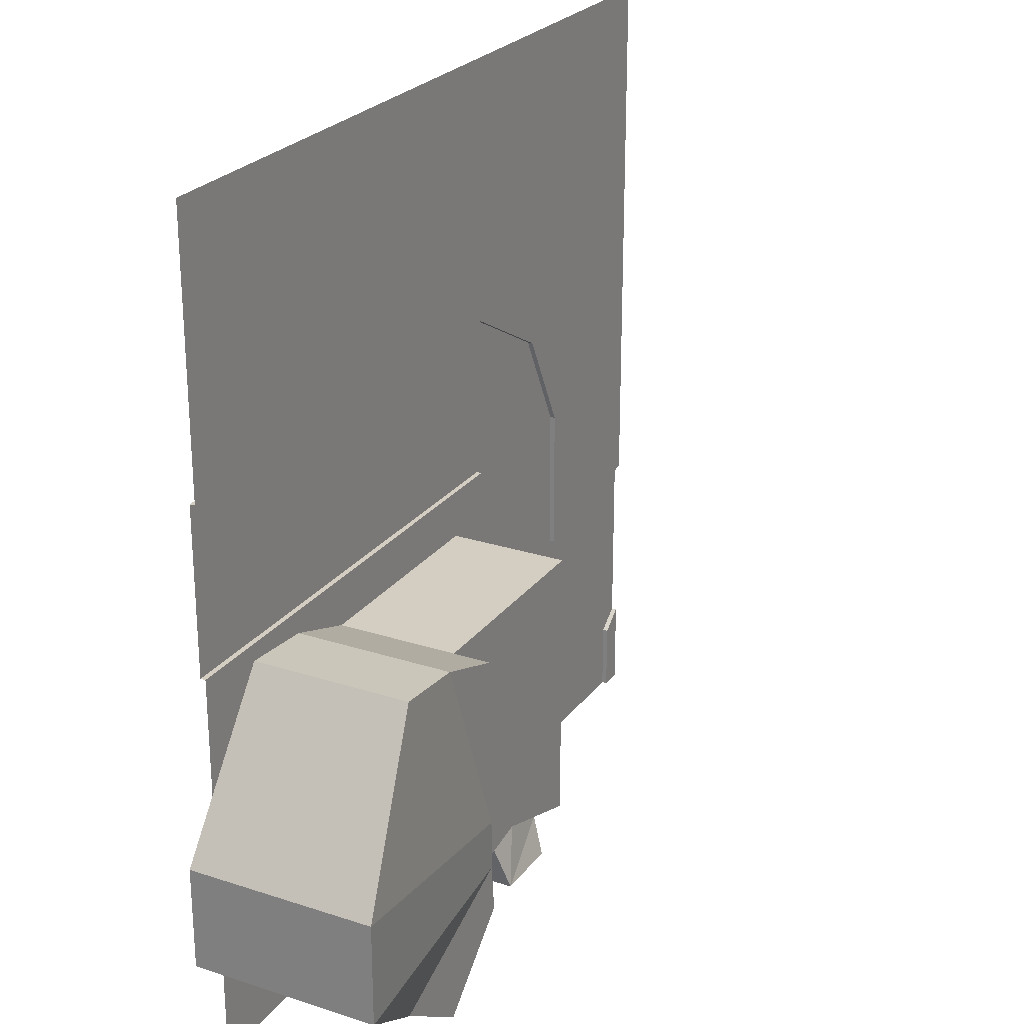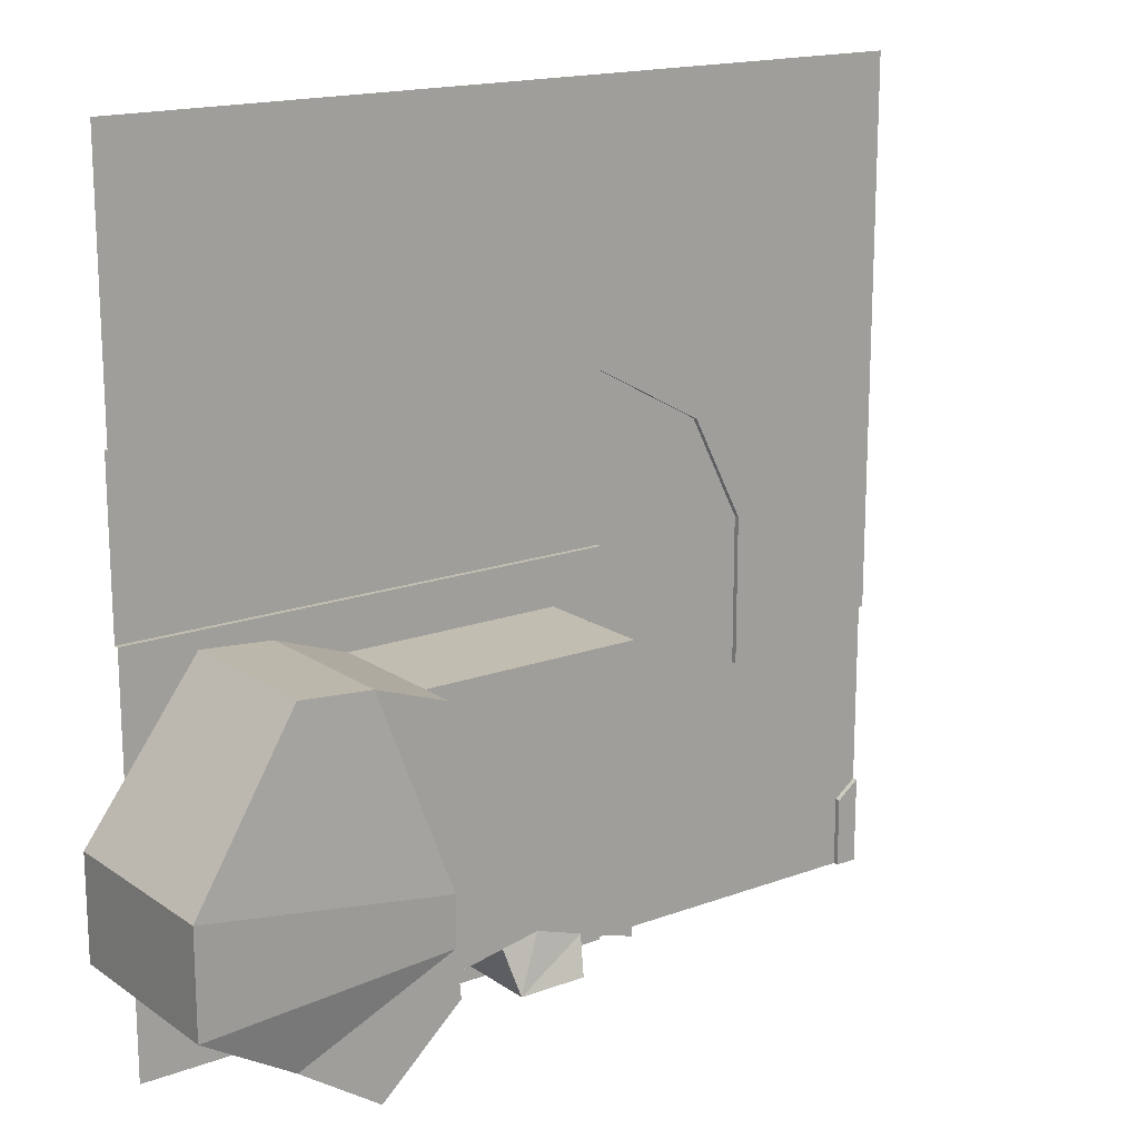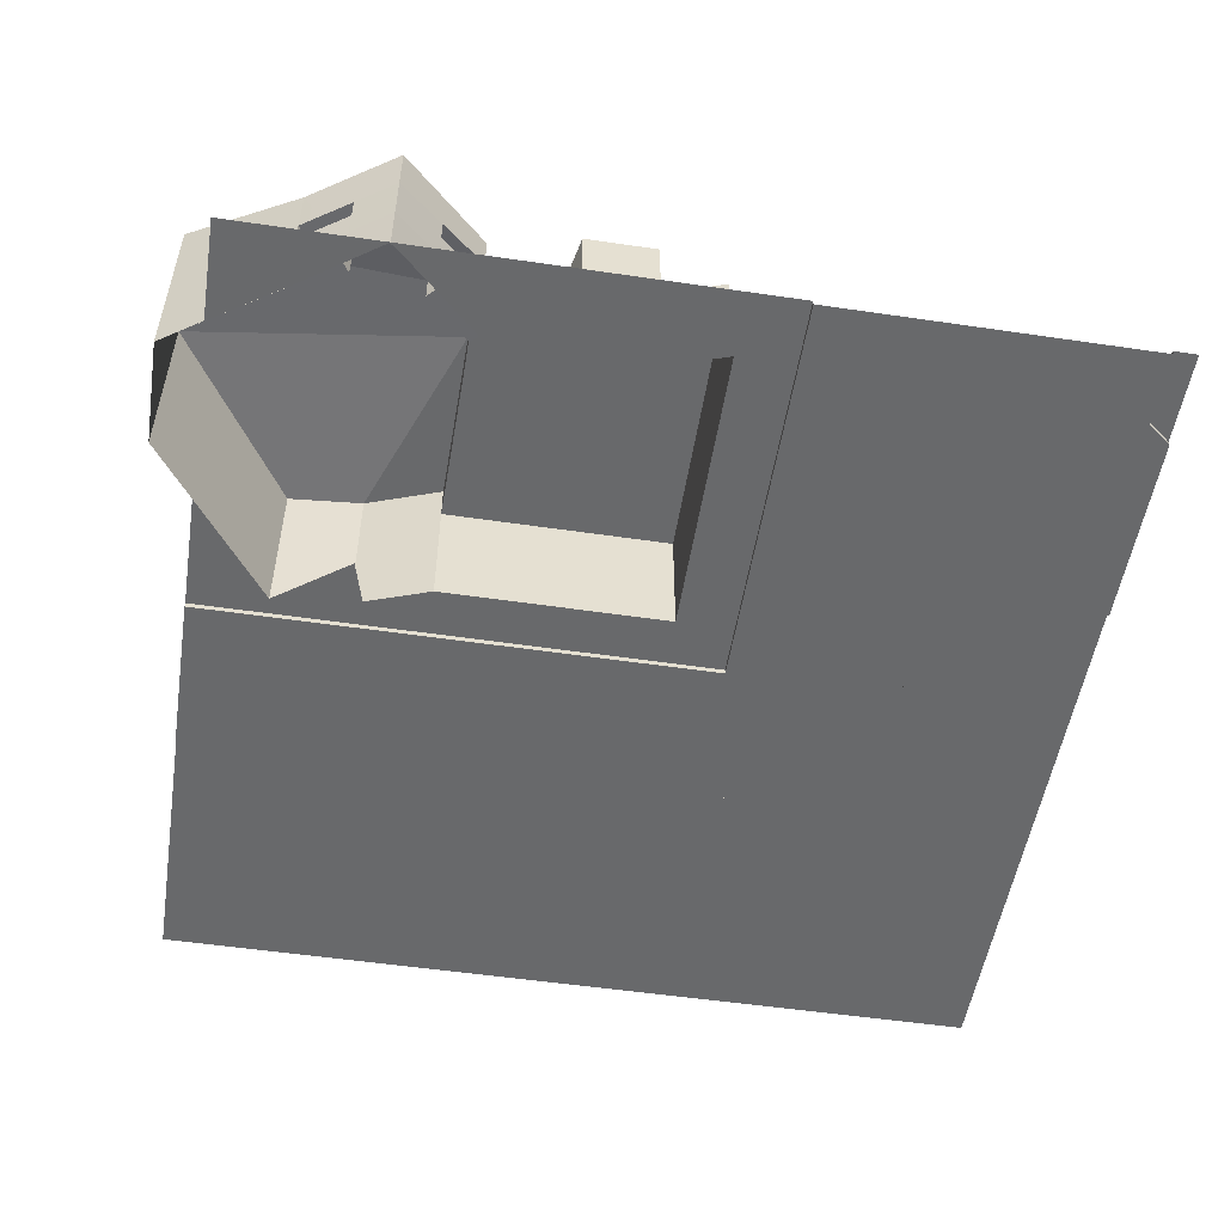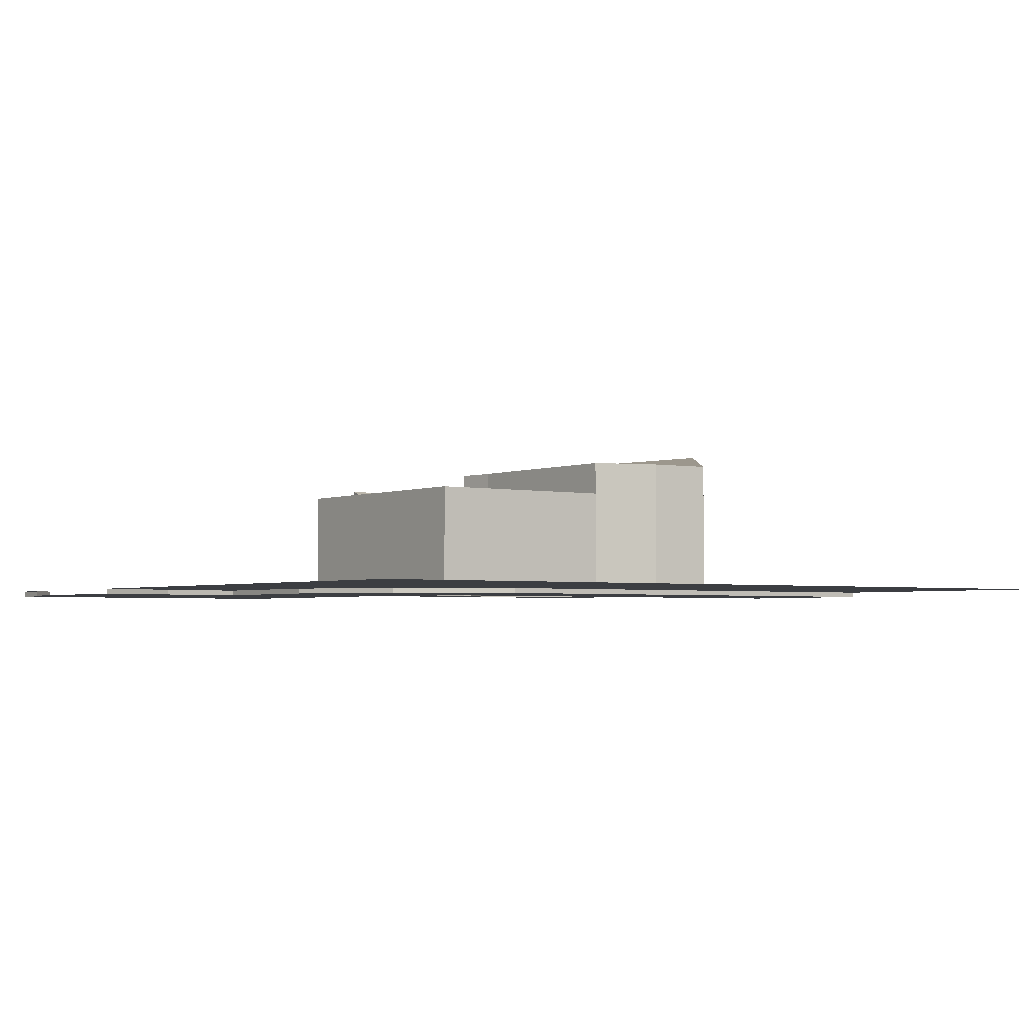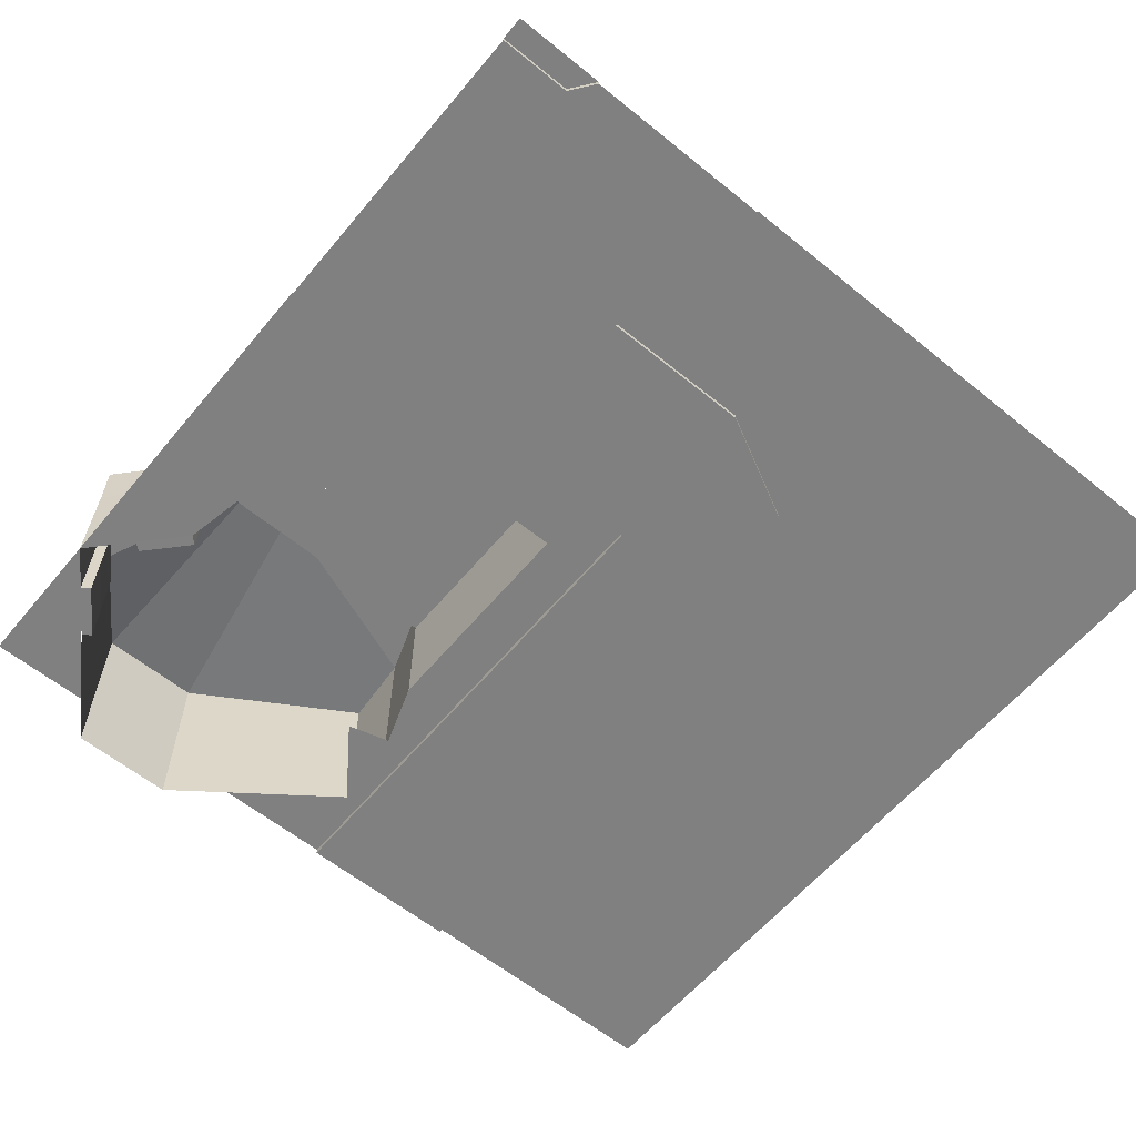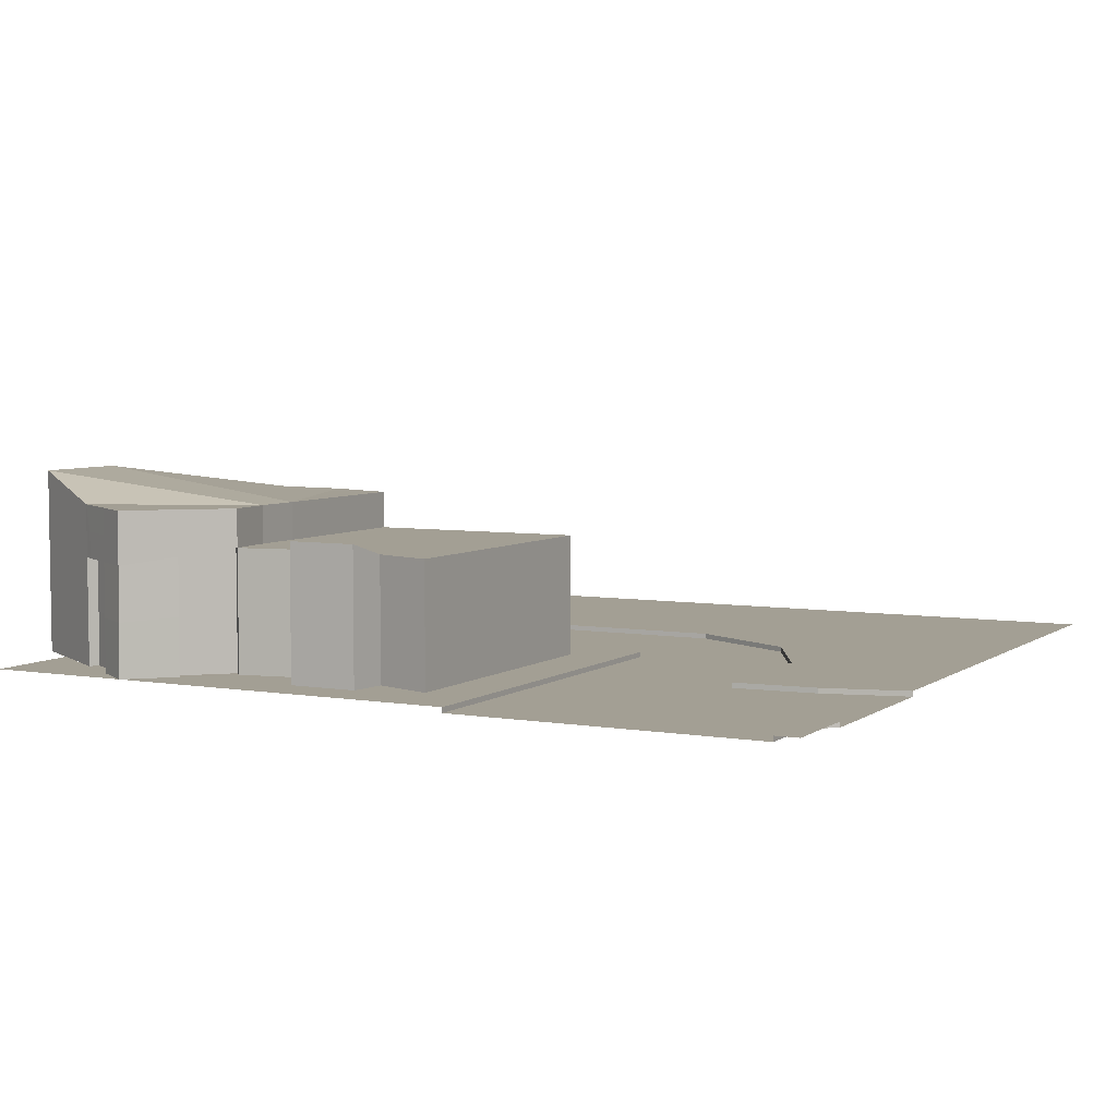
<metadata>
{"format":"obj","ext":"obj","renderer":"f3d","projection":"perspective","resolution":1024,"background":"white","views":[{"elev":24.9,"azim":117.9,"up":"+Z"},{"elev":16.8,"azim":143.4,"up":"+Z"},{"elev":-52.6,"azim":171.0,"up":"+Y"},{"elev":-3.2,"azim":-35.9,"up":"+Y"},{"elev":-60.2,"azim":-129.7,"up":"+Y"},{"elev":5.4,"azim":-152.4,"up":"+Y"}]}
</metadata>
<code>
o 05_carls_n_Grid.003
v -8.024 0 8
v -4.824 0 8
v -1.624 0 8
v 1.576 0 8
v 4.776 0 8
v 7.976 0 8
v -8.024 0 5.714
v -4.824 0 5.714
v -1.624 0 5.714
v 1.576 0 5.714
v 4.776 0 5.714
v 7.976 0 5.714
v -8.024 0 2.859
v -3.796 0 1.67
v -1.624 0 2.859
v 1.576 0 2.859
v 4.776 0 2.859
v 7.976 0 2.859
v -8.024 0 -0.3412
v -4.824 0 -0.3412
v -1.624 0 -0.3412
v 1.576 0 -0.3412
v 4.776 0 -0.3412
v 7.976 0 -0.3412
v -8.024 0 -6.288
v 1.576 -0.1 2.859
v -1.624 0 -4.8
v -8.024 0 -8
v -3.796 -0.1 1.67
v -1.624 0 -8
v 6.568 -0 -7.027
v 6.568 2.06 -7.027
v 3.574 2.34 -6.523
v 5.16 2.06 -7.964
v 8.756 0 -5.59
v -0.5648 2.34 -6.788
v -0.5648 -0 -6.788
v 3.574 -0 -6.523
v -0.5648 0 -5.59
v 5.16 -0 -8
v 8.756 2.06 -5.59
v 3.663 2.34 -5.59
v -0.5648 2.34 -5.59
v 3.663 2.34 -4.62
v -0.5648 2.34 -4.62
v 8.756 2.06 -4.62
v 8.756 0 -4.62
v -0.5648 0 -4.62
v 2.291 -0 -1.275
v 3.713 -0 -1.275
v 6.535 2.06 -0.6649
v 5.134 2.06 -0.7788
v 3.663 3.06 -5.59
v 5.134 -0 -0.7788
v 6.535 -0 -0.6649
v 5.134 -0 -1.664
v 8.756 0 -3.621
v 3.713 2.34 -1.275
v -0.5648 2.34 -1.275
v -0.5648 2.34 -4.62
v -0.5648 0 -4.62
v -0.5648 -0 -1.275
v 2.291 2.34 -1.275
v 8.756 2.06 -3.621
v 3.663 2.34 -4.62
v -6.424 0 -0.3412
v -8.024 0 -2.667
v -4.824 0 -3.2
v -7.577 0 -6.632
v -1.624 0 -3.2
v -8.024 0 -7.144
v -1.624 -0.1 2.859
v -7.577 0 -8
v -1.624 0 -6.4
v -7.577 0 -7.255
v -6.424 0 -3.079
v -4.824 -0.1 -3.2
v -4.824 -0.1 -4.8
v -7.577 -0.1 -6.632
v -8.024 -0.1 -6.288
v -4.824 -0.1 -6.4
v -4.824 -0.1 -8
v -8.024 -0.1 -2.667
v -7.577 -0.1 -8
v -7.577 -0.1 -7.255
v -6.424 -0.1 -3.079
v -3.224 -0.1 -1.6
v -4.824 -0.1 -1.6
v -4.824 -0.1 -3.2
v -4.824 -0.1 -4.8
v -1.624 -0.1 -3.2
v -1.624 -0.1 -4.8
v -3.224 -0.1 -4.8
v -4.824 -0.1 -6.4
v -4.824 -0.1 -8
v -1.624 -0.1 -6.4
v -1.624 -0.1 -8
v -3.224 -0.1 -8
v -1.624 -0.1 -1.6
v -3.224 -0.1 -6.4
v -3.224 -0.1 -3.2
v 4.776 -0.1 2.859
v 7.976 -0.1 2.859
v -4.824 -0.1 -0.3412
v -1.624 -0.1 -0.3412
v -3.224 -0.1 -0.3412
v 1.576 -0.1 -0.3412
v 4.776 -0.1 -0.3412
v 7.976 -0.1 -0.3412
v 1.549 2.34 -5.59
v 1.549 2.34 -4.62
v 1.504 2.34 -6.122
v 1.05 -0 -7.136
v 3.663 3.06 -4.62
v 8.756 3.578 -4.62
v 3.574 3.06 -6.523
v 5.16 3.06 -7.964
v 6.733 3.06 -6.914
v 8.756 3.578 -5.59
v 6.535 3.06 -0.6649
v 5.134 3.06 -0.7788
v 3.713 3.06 -1.275
v 8.756 3.578 -3.621
v 3.663 3.06 -4.62
v 7.976 0 -2.583
v 7.976 0 -8
v 7.976 0 -6.112
v 4.367 -0 -7.261
v 4.367 2.2 -7.243
v 5.16 1.03 -7.982
v 3.574 1.17 -6.523
v 5.864 -0 -7.513
v 5.864 2.06 -7.495
v 4.367 3.06 -7.243
v 5.864 3.06 -7.495
v 3.574 2.7 -6.523
v 5.16 2.56 -7.964
v 6.568 2.56 -7.027
v 5.864 2.56 -7.495
v 4.367 1.1 -7.252
v 5.864 1.03 -7.504
v 4.367 2.63 -7.243
v 3.574 1.17 -6.523
v 3.574 -0 -6.523
v 4.367 -0 -7.261
v 3.574 2.34 -6.523
v 4.367 2.2 -7.243
v 4.367 1.1 -7.252
v 3.709 1.17 -6.375
v 3.709 -0.000579 -6.375
v 4.502 -0.000579 -7.114
v 3.709 2.34 -6.375
v 4.502 2.2 -7.096
v 4.502 1.1 -7.105
v 6.456 2.06 -6.861
v 5.752 -0.000717 -7.348
v 5.752 2.06 -7.33
v 5.752 1.029 -7.339
v 6.733 1.03 -6.914
v 6.733 2.06 -6.914
v 6.733 -0 -6.914
v 6.621 1.029 -6.749
v 6.621 2.06 -6.749
v 6.621 -0.000718 -6.749
v -0.5648 1.872 -5.59
v -0.5648 1.872 -6.788
v -0.5648 1.872 -4.62
v 1.633 -0 -7.136
v 3.574 1.872 -6.523
v 0.5977 2.34 -5.59
v 0.5977 2.34 -4.62
v 0.5733 2.34 -6.422
v 0.5733 -0 -6.422
v 0.5733 1.872 -6.422
v 2.229 2.34 -6.262
v 2.229 -0 -6.262
v 2.229 1.872 -6.262
v 1.05 0.7944 -7.136
v 1.633 0.7944 -7.136
v 0.6781 -0 -7.136
v 0.6781 2.573 -7.136
v 2.002 2.573 -7.136
v 2.002 -0 -7.136
f 178 179 168 113
f 134 135 117
f 132 35 40
f 135 118 138 139
f 115 124 123
f 53 118 119
f 68 88 89
f 99 70 91
f 53 116 118
f 124 122 121
f 136 116 53
f 20 104 88
f 21 99 105
f 118 134 116
f 33 147 146
f 132 31 35
f 68 20 88
f 99 21 70
f 118 135 134
f 33 129 147
f 155 163 162
f 138 160 32
f 136 116 134 142
f 136 53 42 33
f 14 29 104 20
f 17 102 26 16
f 69 79 85 75
f 53 119 115 114
f 44 42 53 114
f 30 97 96 74
f 68 77 86 76
f 27 92 91 70
f 25 80 79 69
f 160 163 155 32
f 76 86 83 67
f 75 85 84 73
f 33 136 142 129
f 74 96 92 27
f 22 107 108 23
f 16 26 72 15
f 18 103 102 17
f 21 105 107 22
f 23 108 109 24
f 15 72 29 14
f 139 138 32 133
f 122 124 65 58
f 147 153 152 146
f 150 149 154 151
f 155 162 158 157
f 161 164 162 159
f 143 146 152 149
f 156 164 161 132
f 158 162 164 156
f 159 162 163 160
f 149 152 153 154
f 144 143 149 150
f 133 32 155 157
f 124 121 120 123
f 138 118 160
f 86 80 83
f 104 29 106
f 86 77 78
f 29 72 105 106
f 102 108 107 26
f 26 107 105 72
f 82 84 85 81
f 81 85 79 78
f 91 92 93 101
f 96 97 98 100
f 100 98 95 94
f 93 100 94 90
f 92 96 100 93
f 101 93 90 89
f 87 101 89 88
f 99 91 101 87
f 103 109 108 102
f 80 86 78 79
f 106 105 99 87
f 104 106 87 88
f 14 20 66
f 50 22 23
f 22 62 21
f 61 27 70
f 74 39 37
f 145 183 180
f 54 55 56
f 54 50 23
f 23 56 54
f 55 23 24
f 19 13 66
f 13 14 66
f 50 49 22
f 22 49 62
f 70 21 62
f 62 61 70
f 37 30 74
f 55 56 23
f 126 31 127
f 126 132 31
f 55 24 125
f 131 146 143
f 38 143 144
f 128 144 145
f 30 40 128
f 27 61 39 74
f 126 40 132
f 131 33 146
f 38 131 143
f 128 38 144
f 144 176 183
f 180 37 30
f 173 180 183 176
f 4 10 9 3
f 71 25 69 75
f 5 11 10 4
f 6 12 11 5
f 10 16 15 9
f 11 17 16 10
f 12 18 17 11
f 67 19 66 76
f 2 8 7 1
f 13 7 8 14
f 76 66 20 68
f 28 71 75 73
f 144 150 151 145
f 15 14 8 9
f 180 173 37
f 3 9 8 2
f 180 30 145
f 145 144 183
f 129 148 147
f 140 145 148
f 129 140 148
f 140 128 145
f 54 55 51 52
f 41 35 47 46
f 128 140 130 40
f 34 137 139 133
f 47 57 64 46
f 129 142 137 34
f 123 115 46 64
f 140 129 34 130
f 120 121 52 51
f 58 52 121 122
f 148 145 151 154
f 35 41 160 161
f 50 54 52 58
f 142 134 117 137
f 118 160 41 119
f 64 123 120 51
f 147 148 154 153
f 133 157 158 141
f 34 133 141 130
f 130 141 132 40
f 141 158 156 132
f 46 115 119 41
f 137 117 135 139
f 57 64 51 55
f 63 58 65
f 175 182 177
f 172 181 174
f 112 175 182
f 182 181 172
f 172 112 182
f 42 44 111 110
f 112 33 42 110
f 49 50 58 63
f 62 59 60 61
f 39 37 166 165
f 59 62 49 63
f 183 176 177 182
f 43 36 172 170
f 181 180 173 174
f 170 171 45 43
f 170 172 112 110
f 172 36 166 174
f 63 65 60 59
f 167 165 43 45
f 169 146 175 177
f 144 169 177 176
f 165 166 36 43
f 39 165 167 48
f 166 37 173 174
f 110 111 171 170
f 178 113 180 181
f 179 178 181 182
f 168 179 182 183

</code>
